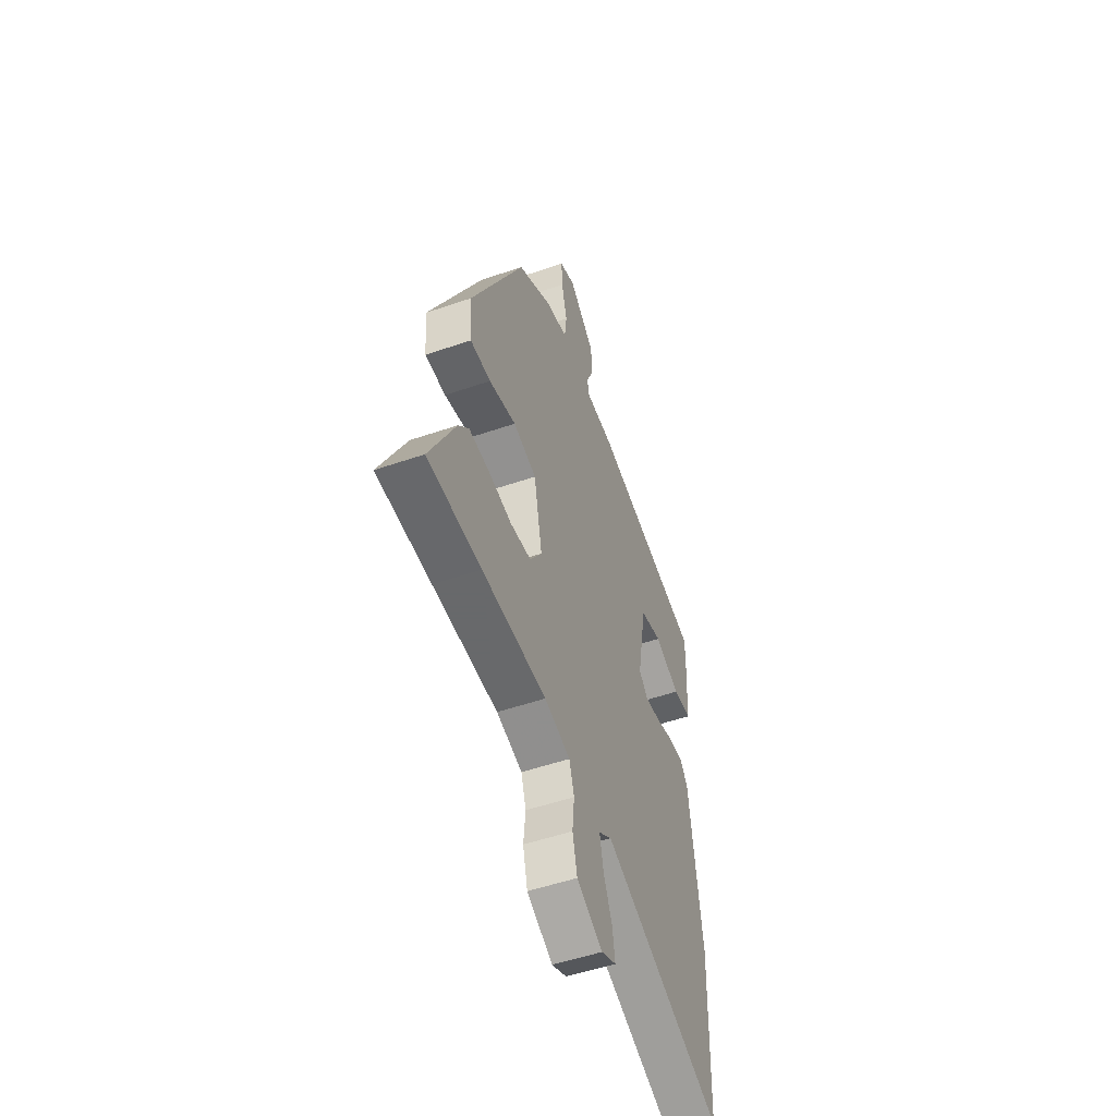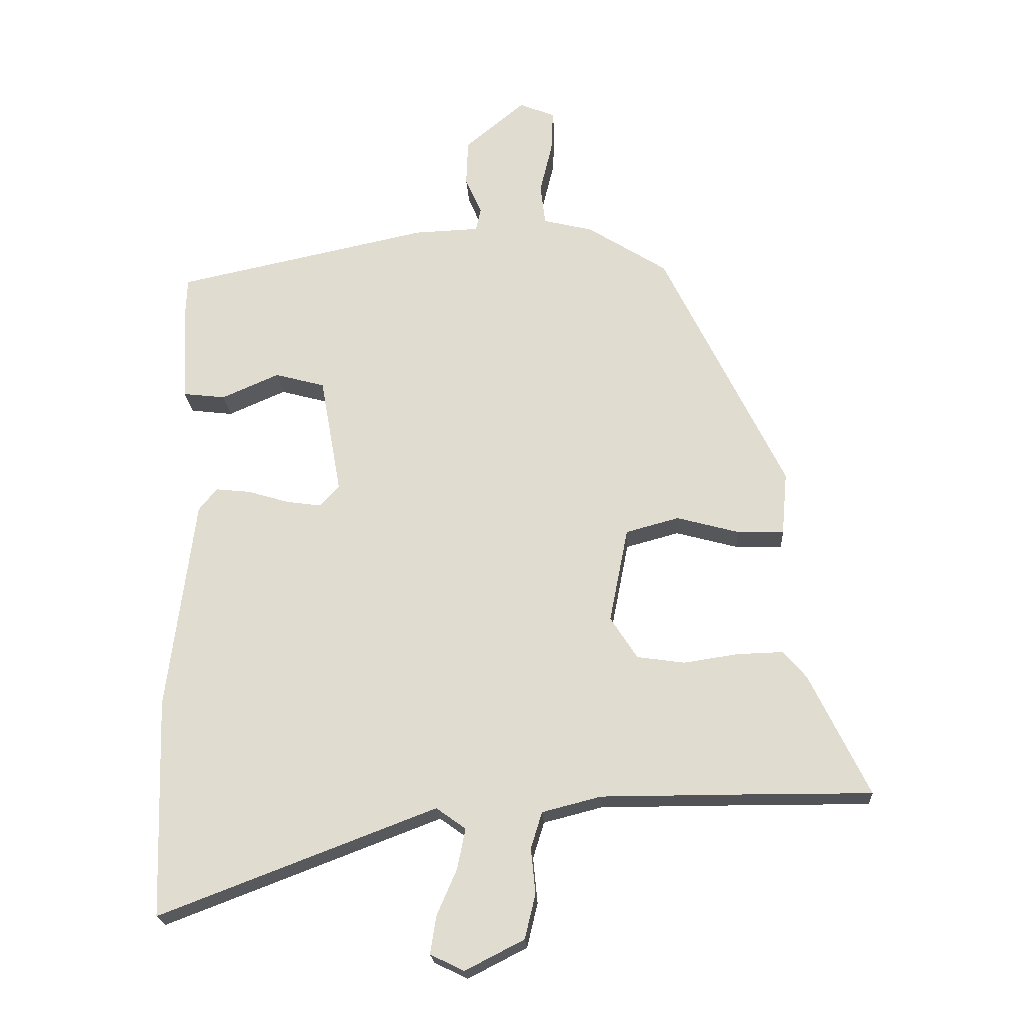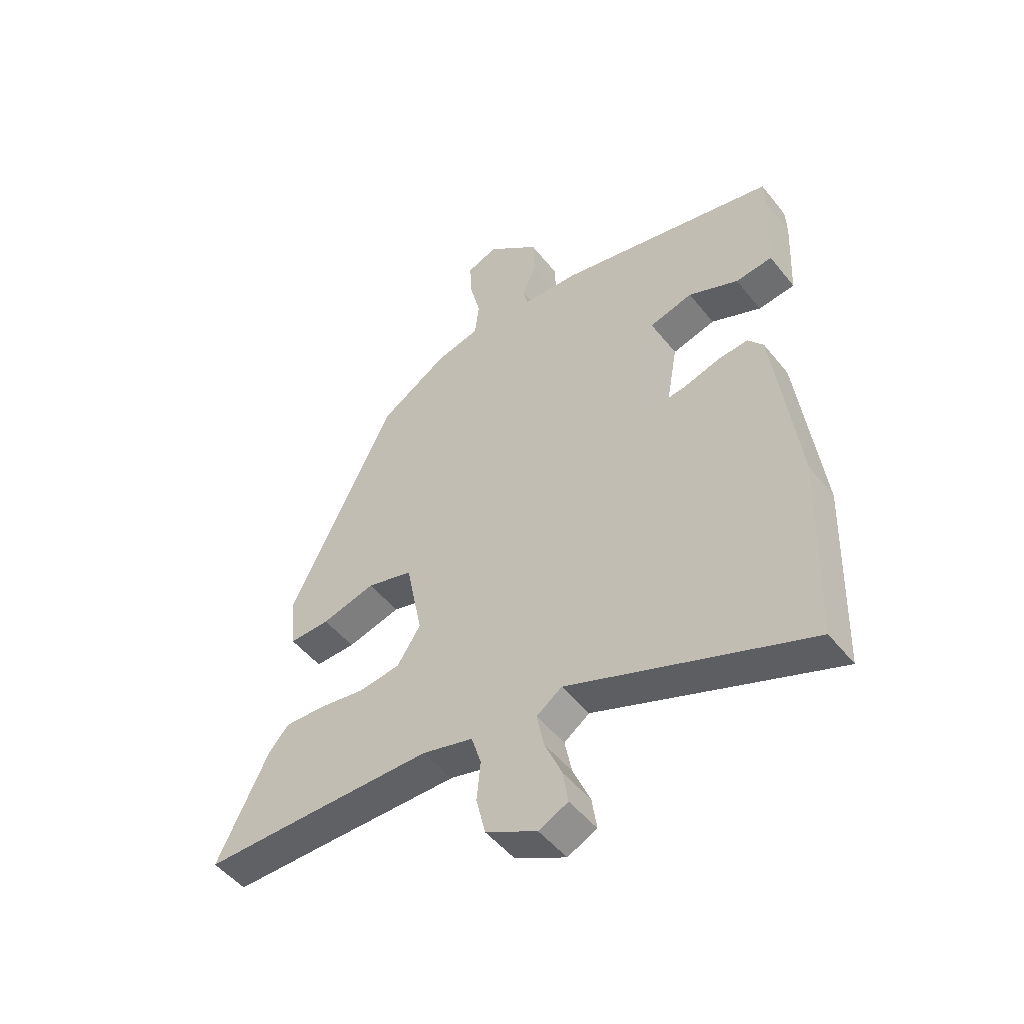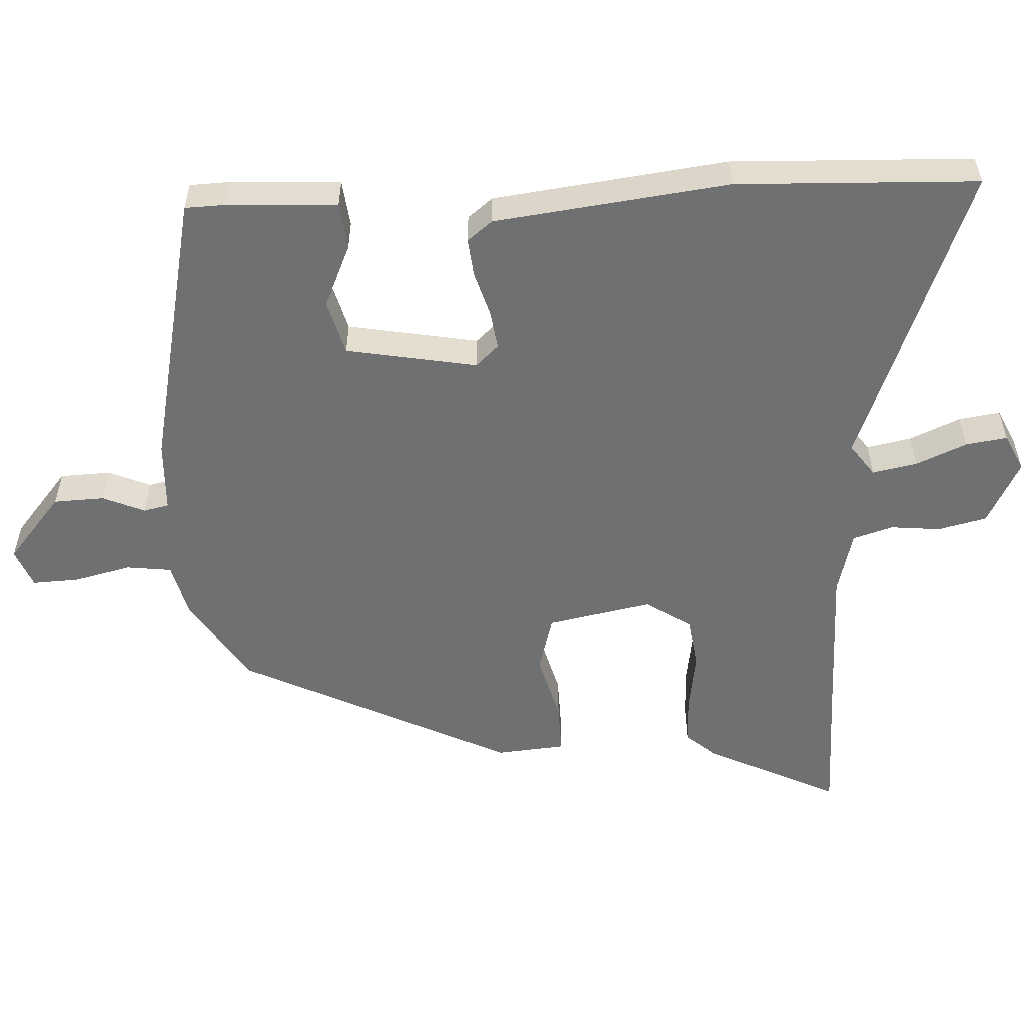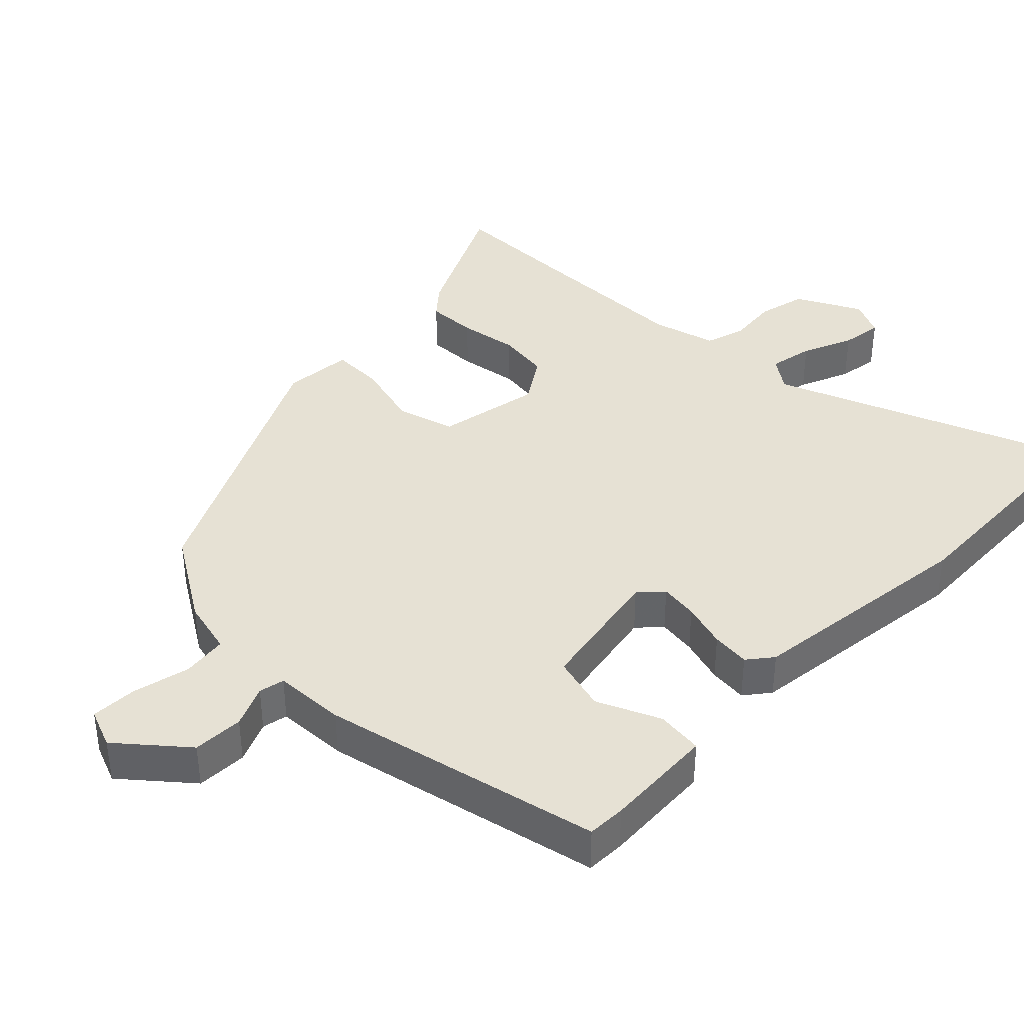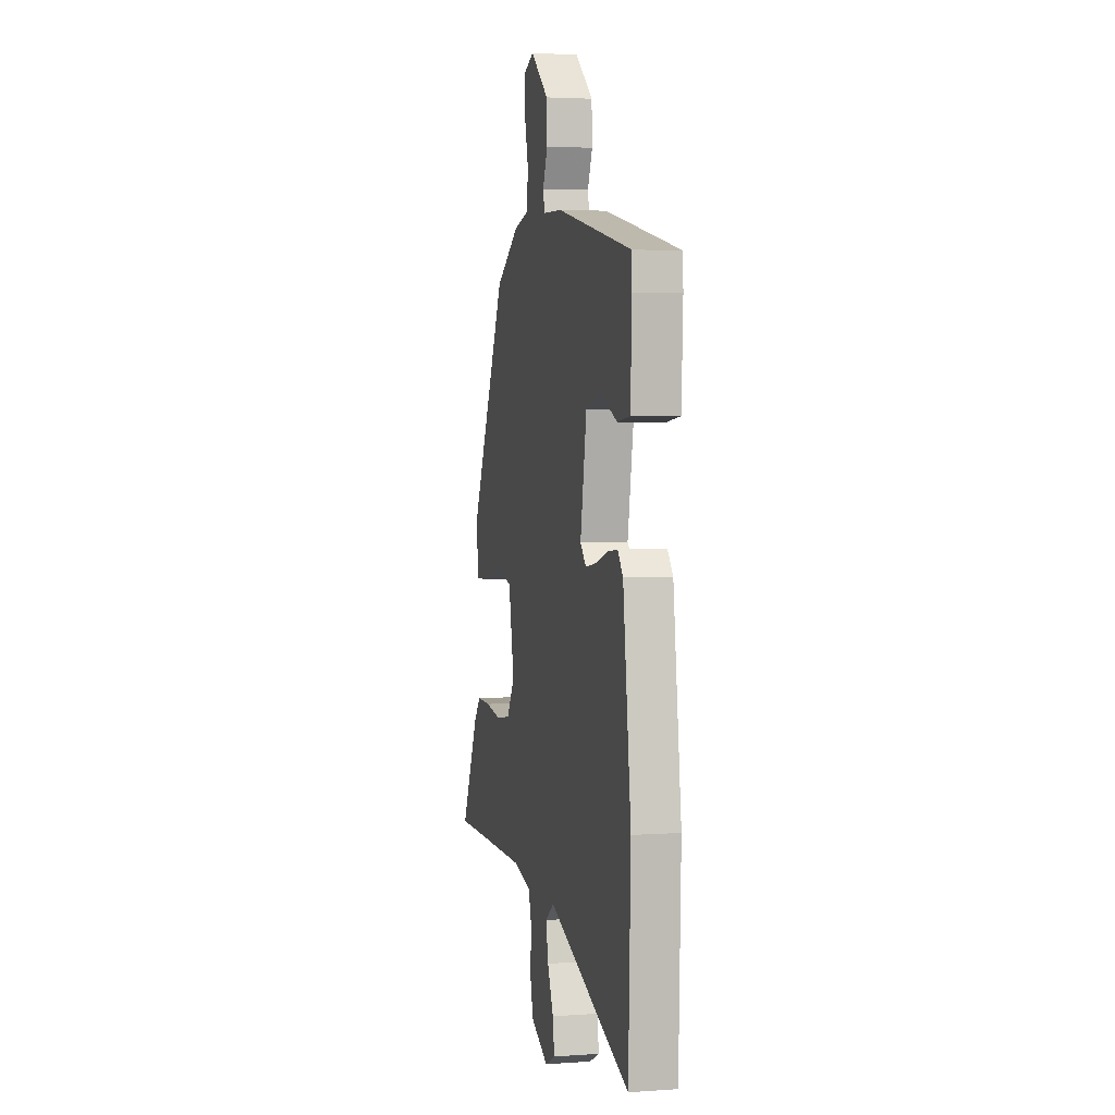
<metadata>
{"format":"obj","ext":"obj","renderer":"f3d","projection":"perspective","resolution":1024,"background":"white","views":[{"elev":-52.6,"azim":-69.7,"up":"+Z"},{"elev":-21.7,"azim":-176.6,"up":"+Z"},{"elev":-49.8,"azim":37.0,"up":"+Z"},{"elev":-54.9,"azim":92.7,"up":"+Y"},{"elev":39.1,"azim":44.2,"up":"+Y"},{"elev":3.3,"azim":76.7,"up":"+Z"}]}
</metadata>
<code>
v -0.335 0.07 0.444
v -0.208 0.07 0.525
v -0.128 0.07 0.545
v -0.12 0.07 0.611
v -0.14 0.07 0.694
v -0.143 0.07 0.762
v -0.086 0.07 0.785
v 0.01 0.07 0.705
v 0.013 0.07 0.631
v -0.013 0.07 0.57
v -0.005 0.07 0.533
v 0.099 0.07 0.529
v 0.505 0.07 0.443
v 0.507 0.07 0.387
v 0.499 0.07 0.225
v 0.431 0.07 0.217
v 0.339 0.07 0.257
v 0.259 0.07 0.235
v 0.225 0.07 0.044
v 0.256 0.07 0.011
v 0.312 0.07 0.019
v 0.378 0.07 0.039
v 0.434 0.07 0.045
v 0.463 0.07 0.009
v 0.506 0.07 -0.332
v 0.494 0.07 -0.683
v 0.052 0.07 -0.515
v 0.005 0.07 -0.549
v 0.018 0.07 -0.614
v 0.05 0.07 -0.688
v 0.059 0.07 -0.748
v 0.005 0.07 -0.774
v -0.089 0.07 -0.726
v -0.106 0.07 -0.655
v -0.099 0.07 -0.582
v -0.117 0.07 -0.524
v -0.211 0.07 -0.5
v -0.446 0.07 -0.5
v -0.641 0.07 -0.501
v -0.547 0.07 -0.307
v -0.51 0.07 -0.264
v -0.437 0.07 -0.266
v -0.35 0.07 -0.279
v -0.274 0.07 -0.268
v -0.231 0.07 -0.201
v -0.261 0.07 -0.049
v -0.346 0.07 -0.026
v -0.445 0.07 -0.053
v -0.52 0.07 -0.055
v -0.529 0.07 0.046
v -0.335 0 0.444
v -0.208 0 0.525
v -0.128 0 0.545
v -0.12 0 0.611
v -0.14 0 0.694
v -0.143 0 0.762
v -0.086 0 0.785
v 0.01 0 0.705
v 0.013 0 0.631
v -0.013 0 0.57
v -0.005 0 0.533
v 0.099 0 0.529
v 0.505 0 0.443
v 0.507 0 0.387
v 0.499 0 0.225
v 0.431 0 0.217
v 0.339 0 0.257
v 0.259 0 0.235
v 0.225 0 0.044
v 0.256 0 0.011
v 0.312 0 0.019
v 0.378 0 0.039
v 0.434 0 0.045
v 0.463 0 0.009
v 0.506 0 -0.332
v 0.494 0 -0.683
v 0.052 0 -0.515
v 0.005 0 -0.549
v 0.018 0 -0.614
v 0.05 0 -0.688
v 0.059 0 -0.748
v 0.005 0 -0.774
v -0.089 0 -0.726
v -0.106 0 -0.655
v -0.099 0 -0.582
v -0.117 0 -0.524
v -0.211 0 -0.5
v -0.446 0 -0.5
v -0.641 0 -0.501
v -0.547 0 -0.307
v -0.51 0 -0.264
v -0.437 0 -0.266
v -0.35 0 -0.279
v -0.274 0 -0.268
v -0.231 0 -0.201
v -0.261 0 -0.049
v -0.346 0 -0.026
v -0.445 0 -0.053
v -0.52 0 -0.055
v -0.529 0 0.046
f 1 2 3
f 50 1 3
f 49 50 3
f 48 49 3
f 47 48 3
f 46 47 3
f 45 46 3
f 41 42 43
f 40 41 43
f 39 40 43
f 38 39 43
f 37 38 43 44
f 36 37 44 45
f 33 34 35
f 32 33 35
f 31 32 35
f 30 31 35
f 29 30 35
f 28 29 35 36
f 36 45 3
f 28 36 3
f 27 28 3
f 25 26 27
f 24 25 27
f 23 24 27
f 22 23 27
f 21 22 27
f 15 16 17
f 14 15 17
f 13 14 17
f 12 13 17
f 11 12 17
f 11 17 18
f 8 9 10
f 7 8 10
f 6 7 10
f 5 6 10
f 4 5 10
f 4 10 11
f 11 18 19
f 4 11 19
f 3 4 19
f 20 21 27
f 19 20 27
f 3 19 27
f 53 52 51
f 53 51 100
f 53 100 99
f 53 99 98
f 53 98 97
f 53 97 96
f 53 96 95
f 93 92 91
f 93 91 90
f 93 90 89
f 93 89 88
f 94 93 88 87
f 95 94 87 86
f 85 84 83
f 85 83 82
f 85 82 81
f 85 81 80
f 85 80 79
f 86 85 79 78
f 53 95 86
f 53 86 78
f 53 78 77
f 77 76 75
f 77 75 74
f 77 74 73
f 77 73 72
f 77 72 71
f 67 66 65
f 67 65 64
f 67 64 63
f 67 63 62
f 67 62 61
f 68 67 61
f 60 59 58
f 60 58 57
f 60 57 56
f 60 56 55
f 60 55 54
f 61 60 54
f 69 68 61
f 69 61 54
f 69 54 53
f 77 71 70
f 77 70 69
f 77 69 53
f 1 51 52 2
f 2 52 53 3
f 3 53 54 4
f 4 54 55 5
f 5 55 56 6
f 6 56 57 7
f 7 57 58 8
f 8 58 59 9
f 9 59 60 10
f 10 60 61 11
f 11 61 62 12
f 12 62 63 13
f 13 63 64 14
f 14 64 65 15
f 15 65 66 16
f 16 66 67 17
f 17 67 68 18
f 18 68 69 19
f 19 69 70 20
f 20 70 71 21
f 21 71 72 22
f 22 72 73 23
f 23 73 74 24
f 24 74 75 25
f 25 75 76 26
f 26 76 77 27
f 27 77 78 28
f 28 78 79 29
f 29 79 80 30
f 30 80 81 31
f 31 81 82 32
f 32 82 83 33
f 33 83 84 34
f 34 84 85 35
f 35 85 86 36
f 36 86 87 37
f 37 87 88 38
f 38 88 89 39
f 39 89 90 40
f 40 90 91 41
f 41 91 92 42
f 42 92 93 43
f 43 93 94 44
f 44 94 95 45
f 45 95 96 46
f 46 96 97 47
f 47 97 98 48
f 48 98 99 49
f 49 99 100 50
f 50 100 51 1

</code>
